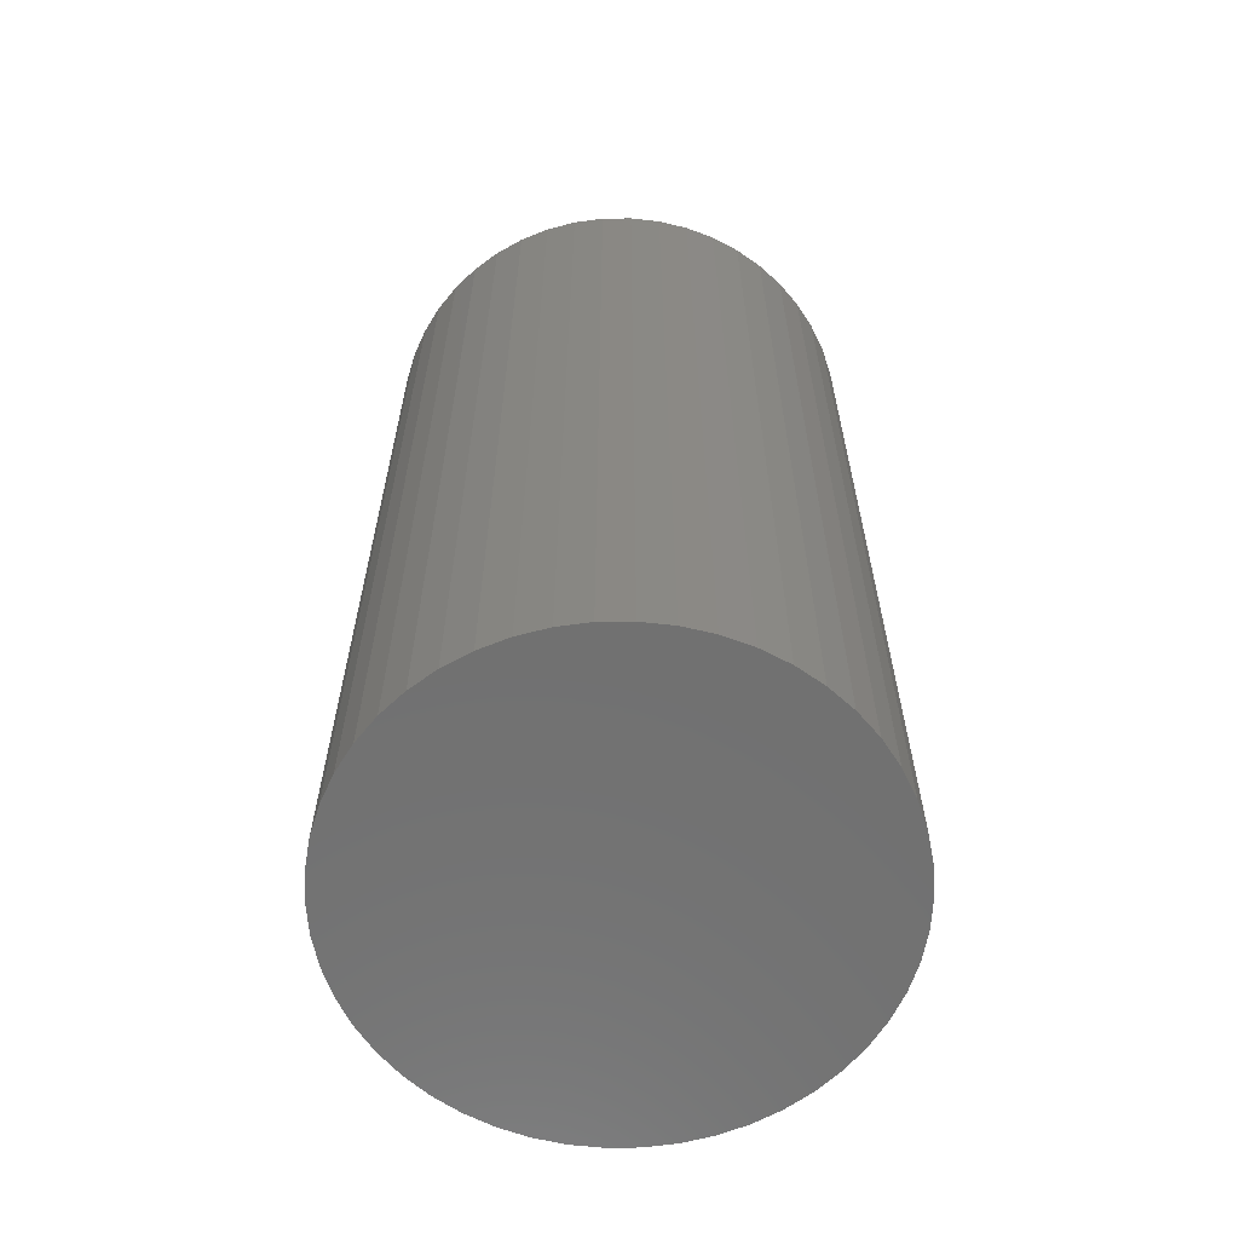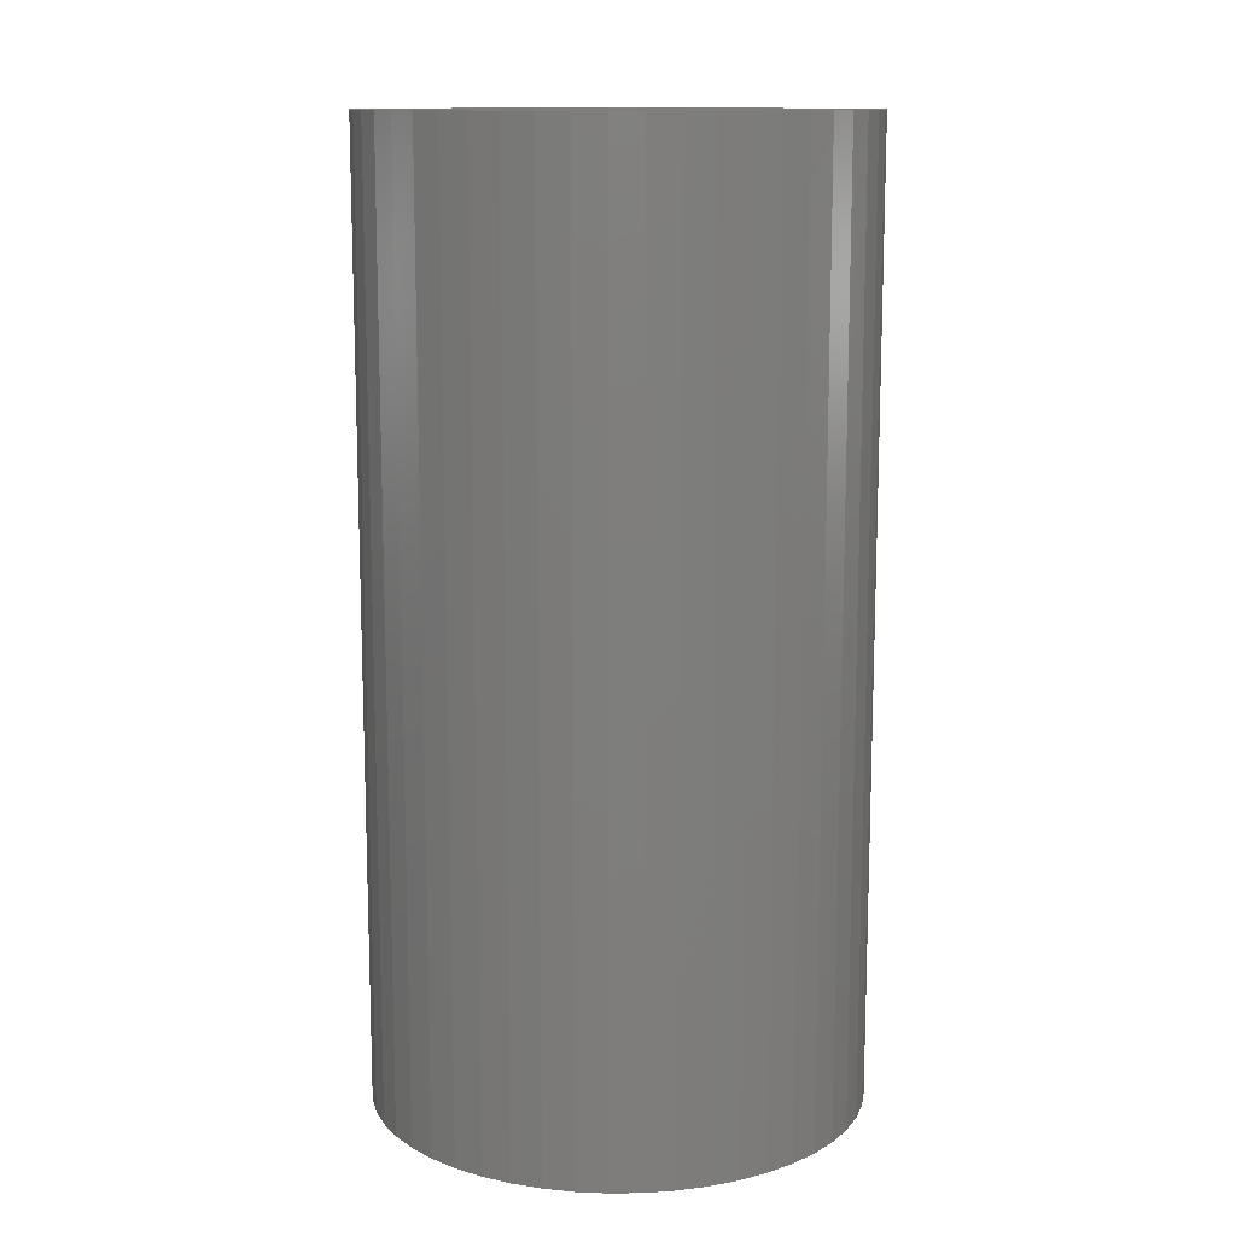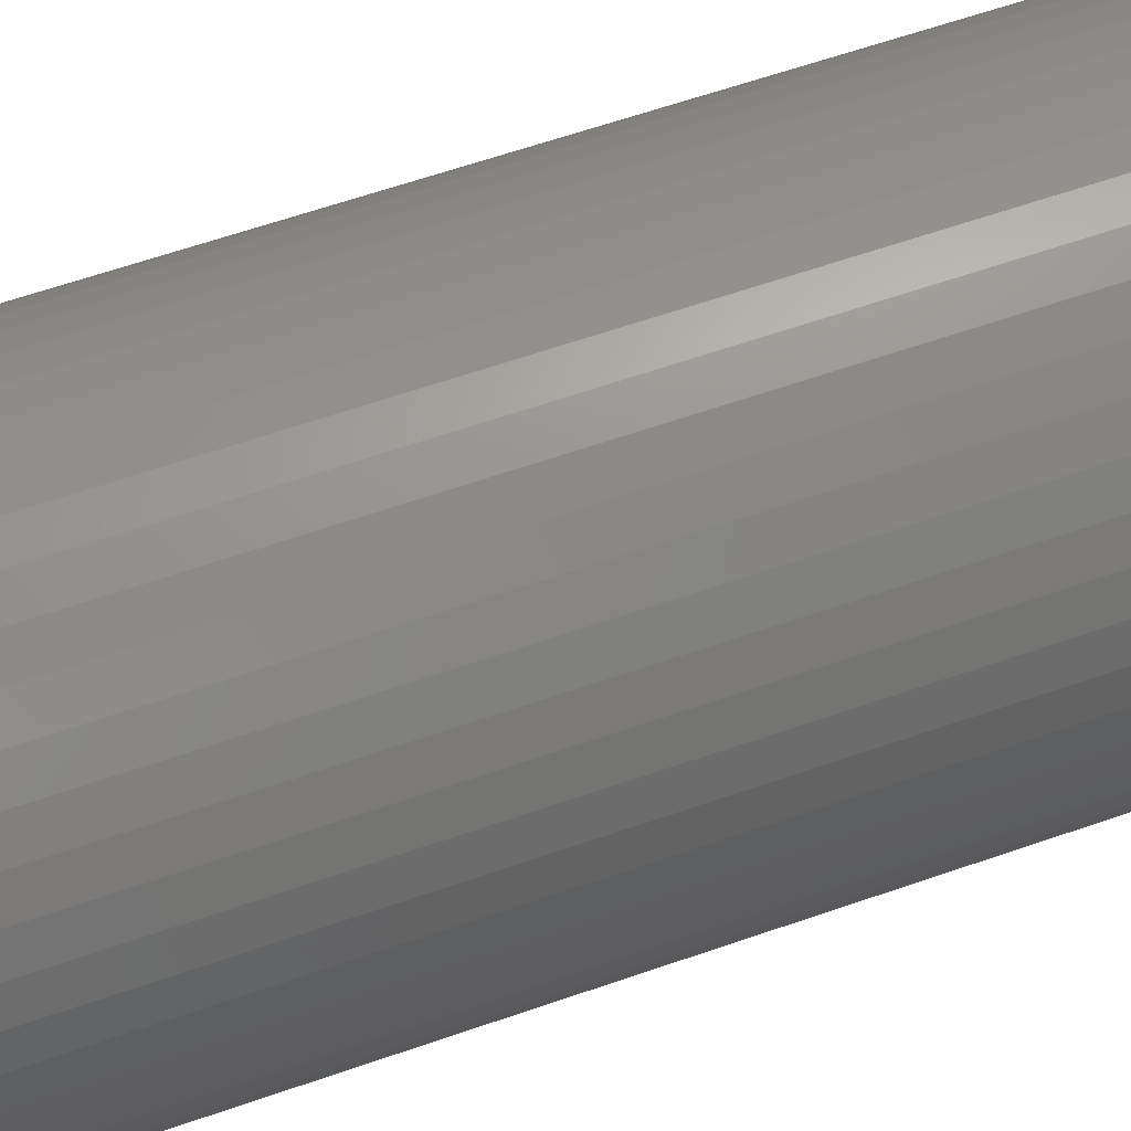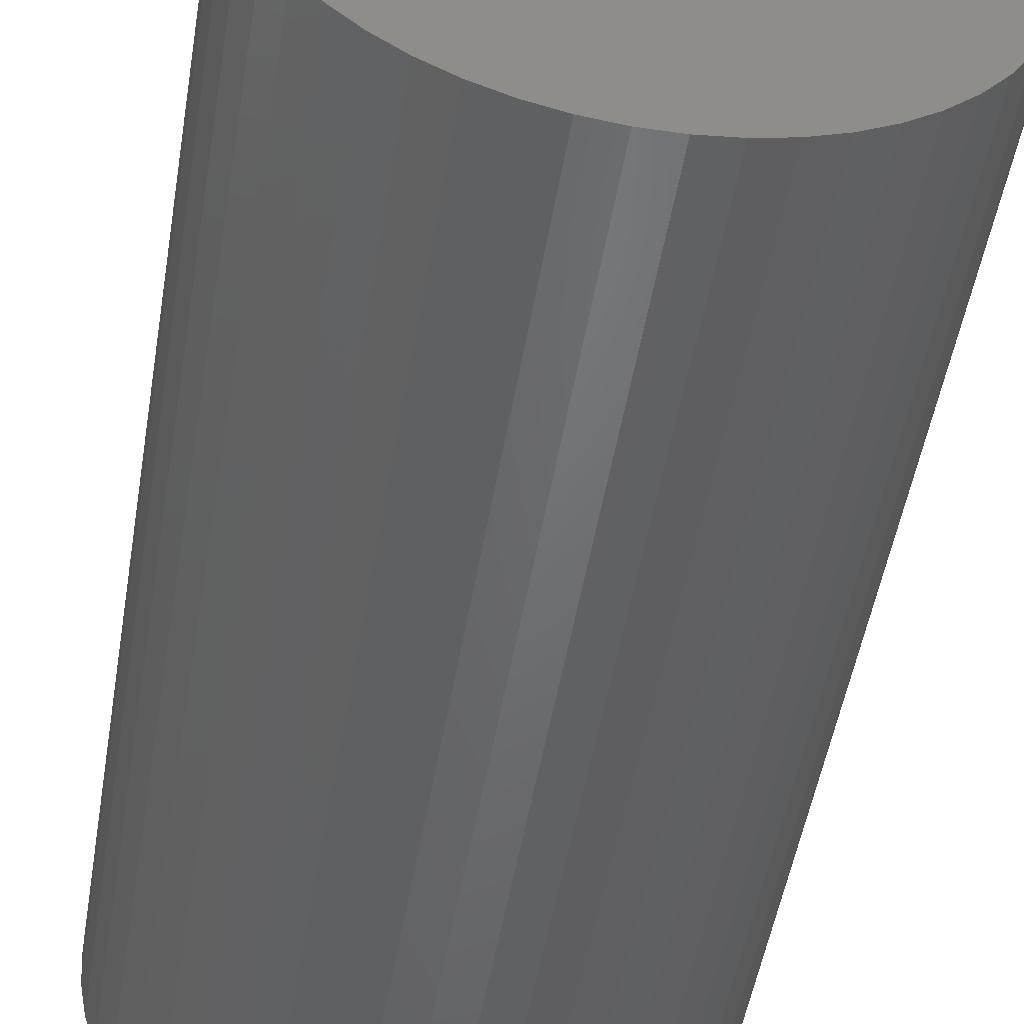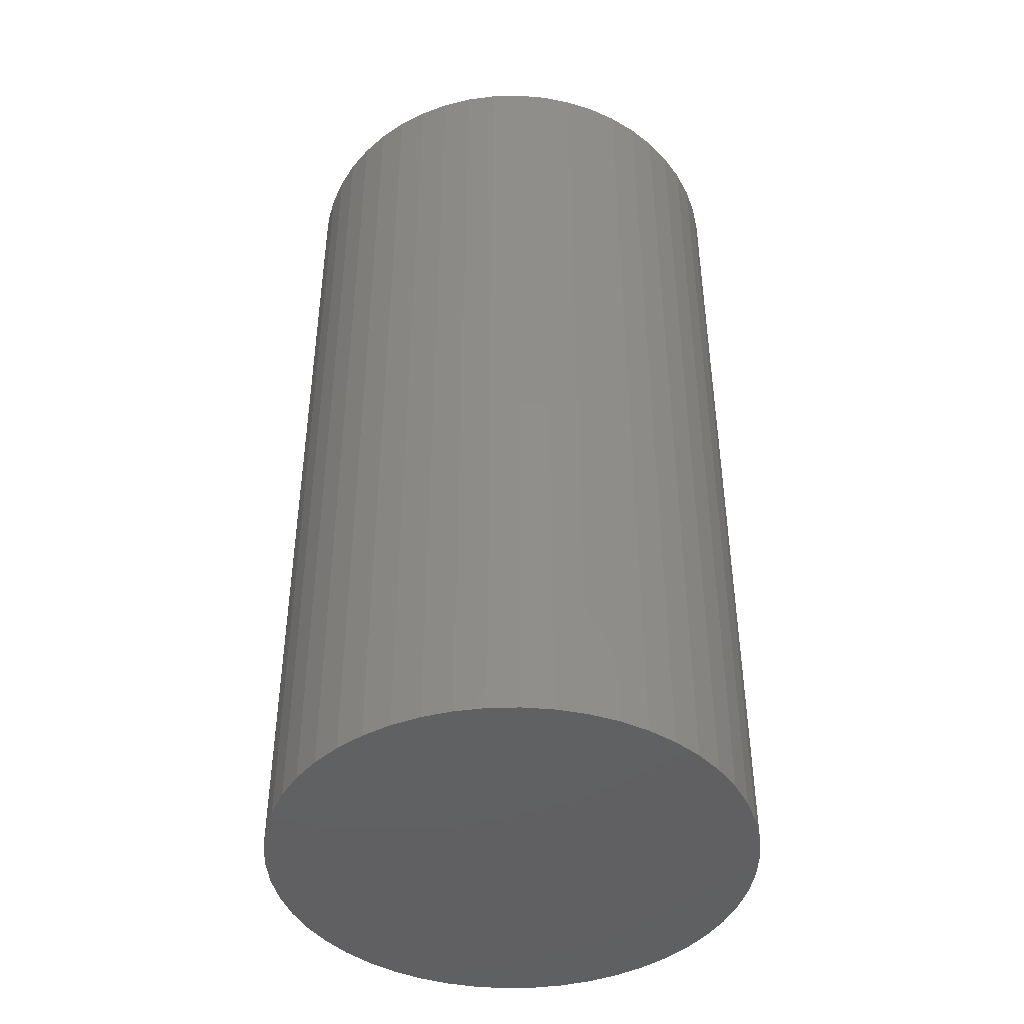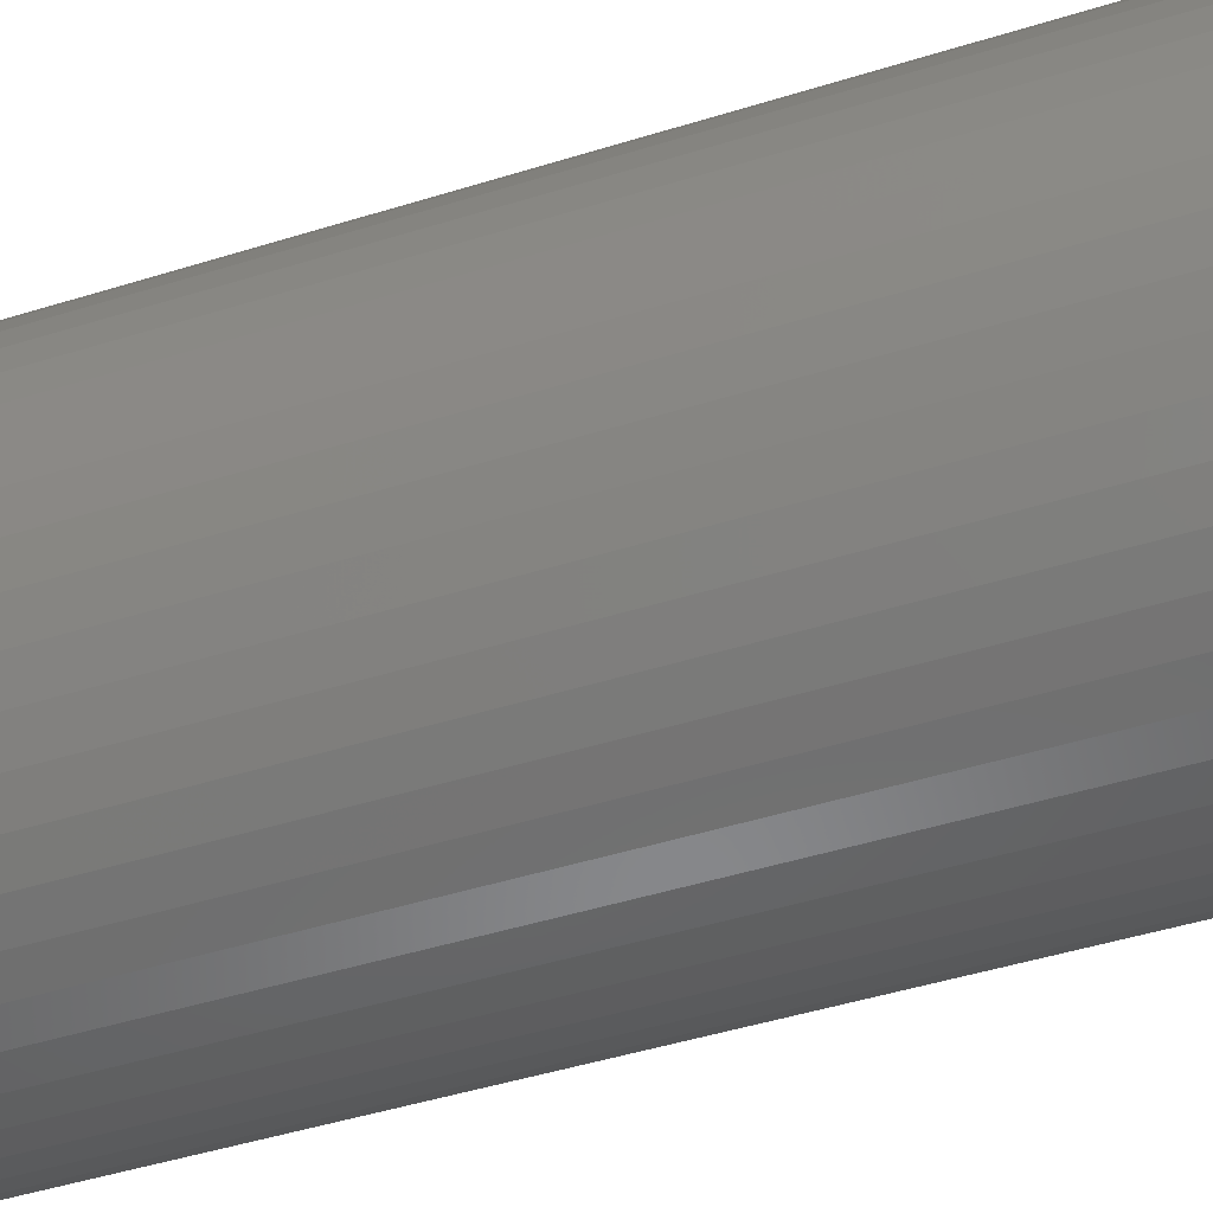
<metadata>
{"format":"stl","ext":"stl","renderer":"f3d","projection":"perspective","resolution":1024,"background":"white","views":[{"elev":-62.7,"azim":7.9,"up":"+Z"},{"elev":12.4,"azim":-131.3,"up":"+Z"},{"elev":64.5,"azim":70.9,"up":"+Y"},{"elev":-49.3,"azim":170.7,"up":"+Y"},{"elev":-43.7,"azim":-106.3,"up":"+Z"},{"elev":-47.6,"azim":-70.7,"up":"+Y"}]}
</metadata>
<code>
# stl→obj: 100 verts, 196 faces
v 3.85 0 7.5
v 3.82 0.4825 -7.5
v 3.82 0.4825 7.5
v 3.85 0 -7.5
v -3.85 0 -7.5
v -3.82 0.4825 7.5
v -3.82 0.4825 -7.5
v -3.85 0 7.5
v 0.2417 3.842 -7.5
v -0.2417 3.842 7.5
v 0.2417 3.842 7.5
v -0.2417 3.842 -7.5
v 3.82 -0.4825 7.5
v 3.729 0.9575 7.5
v 3.729 -0.9575 7.5
v 3.58 1.417 7.5
v 3.58 -1.417 7.5
v 3.374 1.855 7.5
v 3.374 -1.855 7.5
v 3.115 2.263 7.5
v 3.115 -2.263 7.5
v 2.807 2.636 7.5
v 2.807 -2.636 7.5
v 2.454 2.966 7.5
v 2.454 -2.966 7.5
v 2.063 3.251 7.5
v 2.063 -3.251 7.5
v 1.639 3.484 7.5
v 1.639 -3.484 7.5
v 1.19 3.662 7.5
v 1.19 -3.662 7.5
v 0.7214 3.782 7.5
v 0.7214 -3.782 7.5
v 0.2417 -3.842 7.5
v -0.2417 -3.842 7.5
v -0.7214 3.782 7.5
v -0.7214 -3.782 7.5
v -1.19 3.662 7.5
v -1.19 -3.662 7.5
v -1.639 3.484 7.5
v -1.639 -3.484 7.5
v -2.063 3.251 7.5
v -2.063 -3.251 7.5
v -2.454 2.966 7.5
v -2.454 -2.966 7.5
v -2.807 2.636 7.5
v -2.807 -2.636 7.5
v -3.115 2.263 7.5
v -3.115 -2.263 7.5
v -3.374 1.855 7.5
v -3.374 -1.855 7.5
v -3.58 1.417 7.5
v -3.58 -1.417 7.5
v -3.729 0.9575 7.5
v -3.729 -0.9575 7.5
v -3.82 -0.4825 7.5
v 3.82 -0.4825 -7.5
v 3.729 -0.9575 -7.5
v 3.729 0.9575 -7.5
v 3.58 -1.417 -7.5
v 3.58 1.417 -7.5
v 3.374 -1.855 -7.5
v 3.374 1.855 -7.5
v 3.115 -2.263 -7.5
v 3.115 2.263 -7.5
v 2.807 -2.636 -7.5
v 2.807 2.636 -7.5
v 2.454 -2.966 -7.5
v 2.454 2.966 -7.5
v 2.063 -3.251 -7.5
v 2.063 3.251 -7.5
v 1.639 -3.484 -7.5
v 1.639 3.484 -7.5
v 1.19 -3.662 -7.5
v 1.19 3.662 -7.5
v 0.7214 -3.782 -7.5
v 0.7214 3.782 -7.5
v 0.2417 -3.842 -7.5
v -0.2417 -3.842 -7.5
v -0.7214 -3.782 -7.5
v -0.7214 3.782 -7.5
v -1.19 -3.662 -7.5
v -1.19 3.662 -7.5
v -1.639 -3.484 -7.5
v -1.639 3.484 -7.5
v -2.063 -3.251 -7.5
v -2.063 3.251 -7.5
v -2.454 -2.966 -7.5
v -2.454 2.966 -7.5
v -2.807 -2.636 -7.5
v -2.807 2.636 -7.5
v -3.115 -2.263 -7.5
v -3.115 2.263 -7.5
v -3.374 -1.855 -7.5
v -3.374 1.855 -7.5
v -3.58 -1.417 -7.5
v -3.58 1.417 -7.5
v -3.729 -0.9575 -7.5
v -3.729 0.9575 -7.5
v -3.82 -0.4825 -7.5
f 1 2 3
f 2 1 4
f 5 6 7
f 6 5 8
f 9 10 11
f 10 9 12
f 3 13 1
f 14 13 3
f 14 15 13
f 16 15 14
f 16 17 15
f 18 17 16
f 18 19 17
f 20 19 18
f 20 21 19
f 22 21 20
f 22 23 21
f 24 23 22
f 24 25 23
f 26 25 24
f 26 27 25
f 28 27 26
f 28 29 27
f 30 29 28
f 30 31 29
f 32 31 30
f 32 33 31
f 11 33 32
f 11 34 33
f 10 34 11
f 10 35 34
f 36 35 10
f 36 37 35
f 38 37 36
f 38 39 37
f 40 39 38
f 40 41 39
f 42 41 40
f 42 43 41
f 44 43 42
f 44 45 43
f 46 45 44
f 46 47 45
f 48 47 46
f 48 49 47
f 50 49 48
f 50 51 49
f 52 51 50
f 52 53 51
f 54 53 52
f 54 55 53
f 6 55 54
f 6 56 55
f 56 6 8
f 57 2 4
f 58 2 57
f 58 59 2
f 60 59 58
f 60 61 59
f 62 61 60
f 62 63 61
f 64 63 62
f 64 65 63
f 66 65 64
f 66 67 65
f 68 67 66
f 68 69 67
f 70 69 68
f 70 71 69
f 72 71 70
f 72 73 71
f 74 73 72
f 74 75 73
f 76 75 74
f 76 77 75
f 78 77 76
f 78 9 77
f 79 9 78
f 79 12 9
f 80 12 79
f 80 81 12
f 82 81 80
f 82 83 81
f 84 83 82
f 84 85 83
f 86 85 84
f 86 87 85
f 88 87 86
f 88 89 87
f 90 89 88
f 90 91 89
f 92 91 90
f 92 93 91
f 94 93 92
f 94 95 93
f 96 95 94
f 96 97 95
f 98 97 96
f 98 99 97
f 100 99 98
f 100 7 99
f 7 100 5
f 89 46 44
f 46 89 91
f 16 63 18
f 63 16 61
f 73 30 28
f 30 73 75
f 69 26 24
f 26 69 71
f 97 50 95
f 50 97 52
f 99 52 97
f 52 99 54
f 85 42 40
f 42 85 87
f 81 38 36
f 38 81 83
f 17 58 15
f 58 17 60
f 3 59 14
f 59 3 2
f 67 24 22
f 24 67 69
f 18 65 20
f 65 18 63
f 75 32 30
f 32 75 77
f 93 46 91
f 46 93 48
f 83 40 38
f 40 83 85
f 12 36 10
f 36 12 81
f 13 4 1
f 4 13 57
f 90 45 47
f 45 90 88
f 92 51 94
f 51 92 49
f 79 34 35
f 34 79 78
f 72 27 29
f 27 72 70
f 68 23 25
f 23 68 66
f 19 60 17
f 60 19 62
f 21 62 19
f 62 21 64
f 14 61 16
f 61 14 59
f 20 67 22
f 67 20 65
f 77 11 32
f 11 77 9
f 71 28 26
f 28 71 73
f 95 48 93
f 48 95 50
f 7 54 99
f 54 7 6
f 87 44 42
f 44 87 89
f 15 57 13
f 57 15 58
f 84 39 41
f 39 84 82
f 94 53 96
f 53 94 51
f 90 49 92
f 49 90 47
f 96 55 98
f 55 96 53
f 100 8 5
f 8 100 56
f 74 29 31
f 29 74 72
f 76 31 33
f 31 76 74
f 78 33 34
f 33 78 76
f 23 64 21
f 64 23 66
f 80 35 37
f 35 80 79
f 86 41 43
f 41 86 84
f 98 56 100
f 56 98 55
f 70 25 27
f 25 70 68
f 82 37 39
f 37 82 80
f 88 43 45
f 43 88 86

</code>
